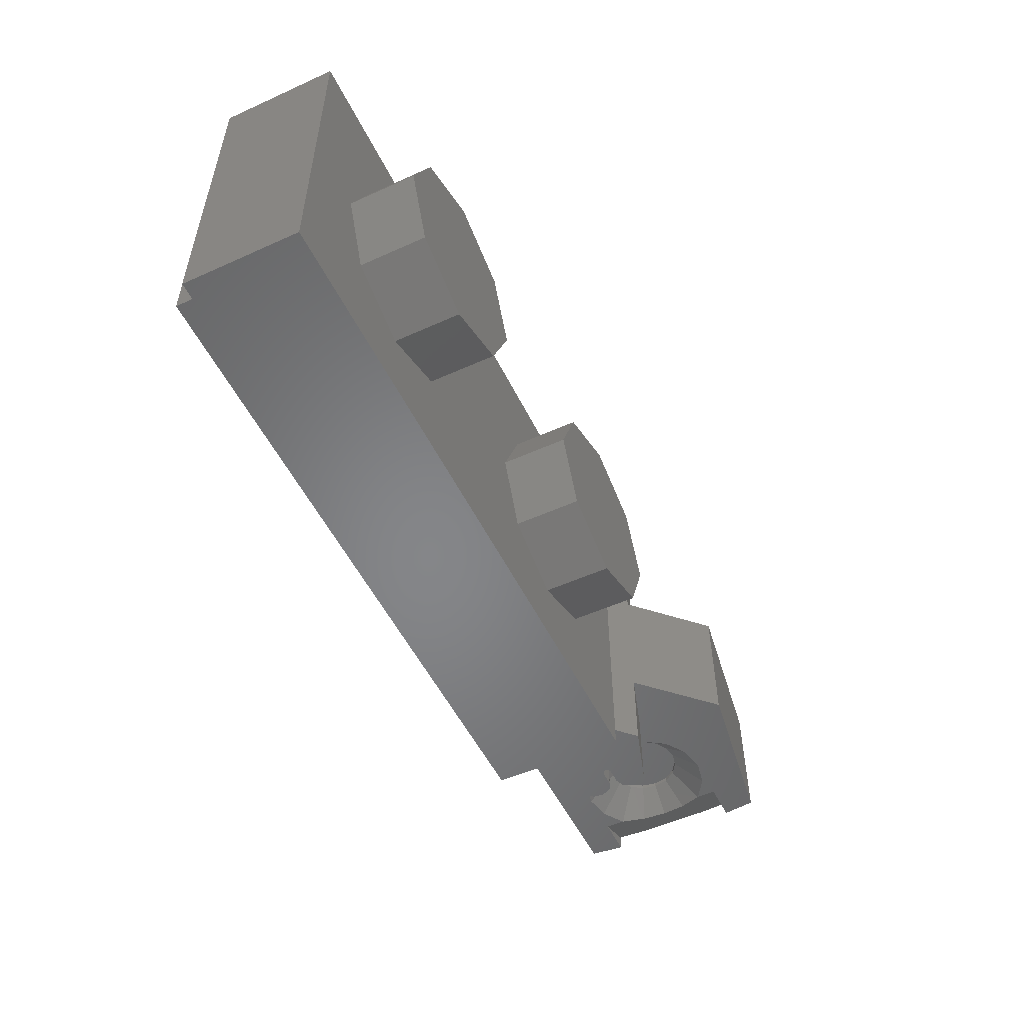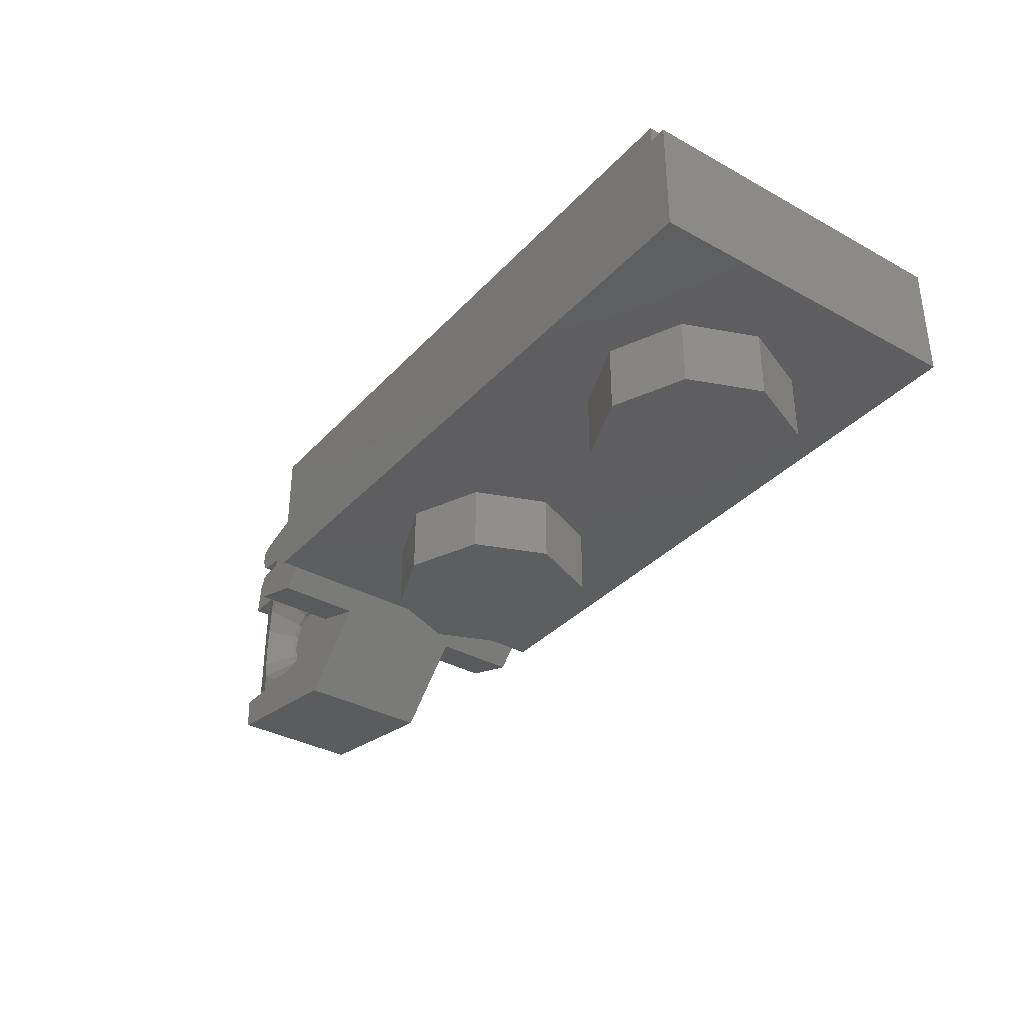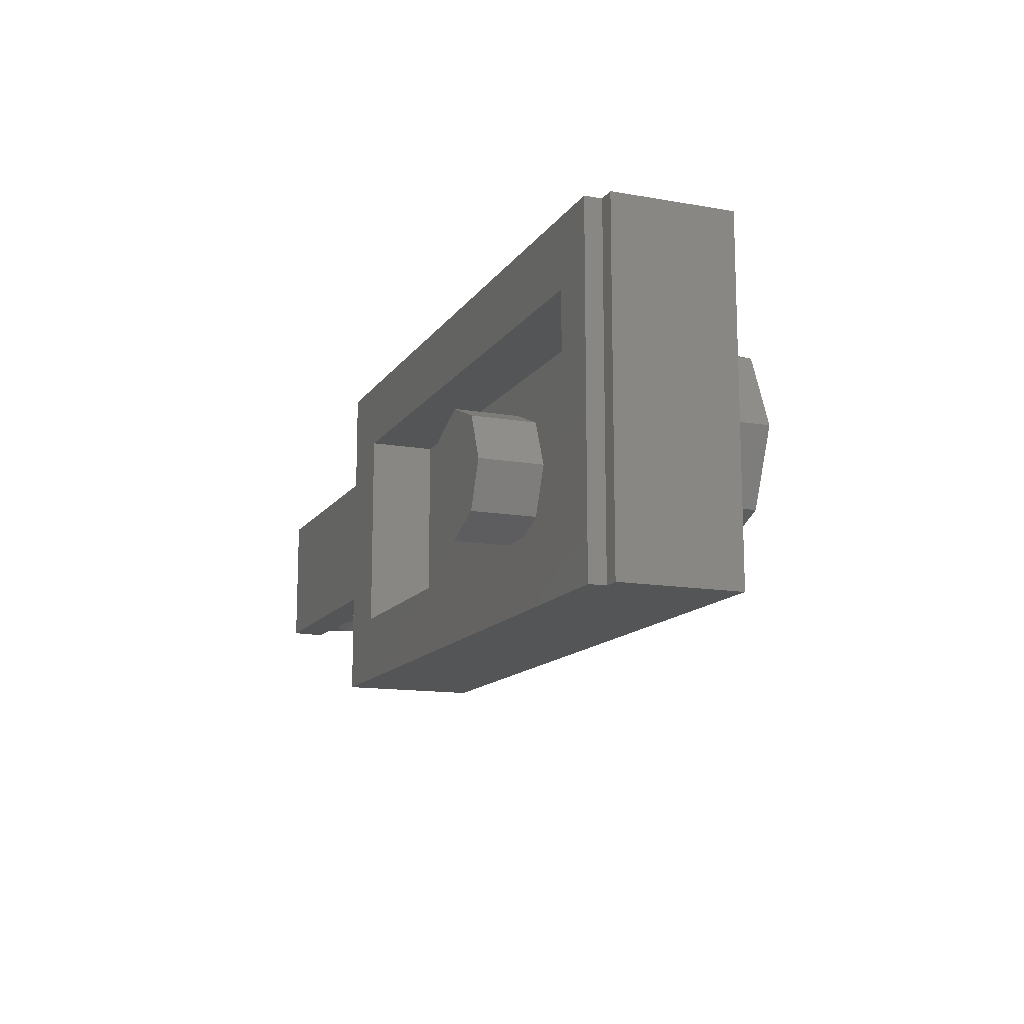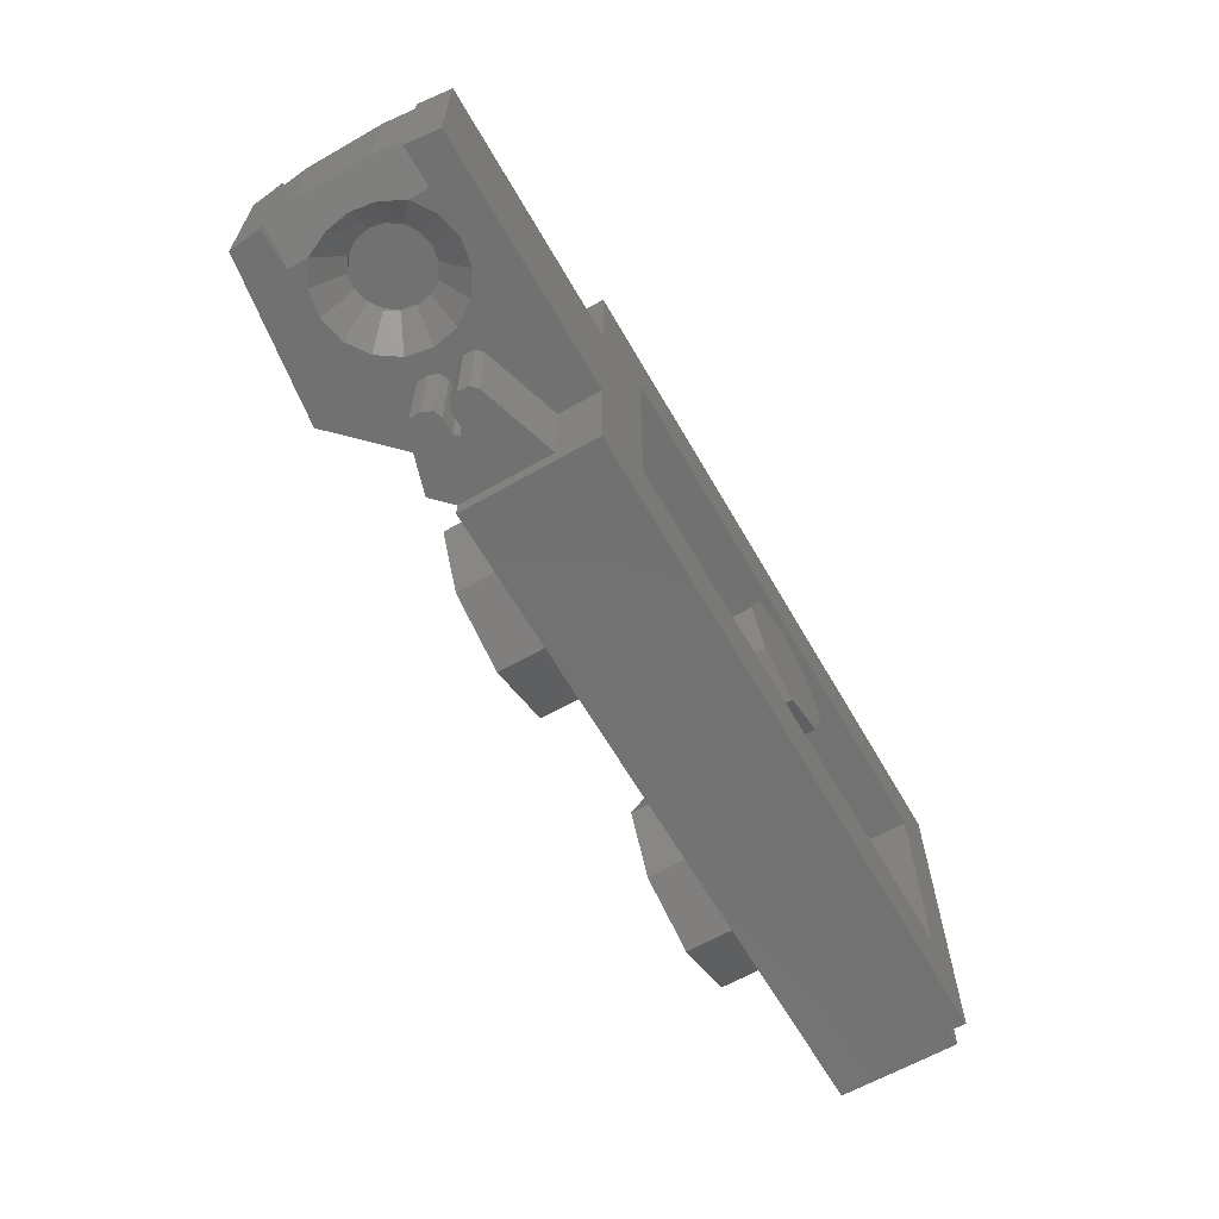
<metadata>
{"format":"stl","ext":"stl","renderer":"f3d","projection":"perspective","resolution":1024,"background":"white","views":[{"elev":-52.9,"azim":-64.2,"up":"+Z"},{"elev":-35.2,"azim":-126.2,"up":"+Y"},{"elev":-13.3,"azim":-111.7,"up":"+Z"},{"elev":-63.6,"azim":119.9,"up":"+Z"}]}
</metadata>
<code>
# stl→obj: 339 verts, 538 faces
v 0.16 0.32 0
v 0.1131 0.32 -0.1131
v 0 0.32 0
v 0 0.32 -0.16
v -0.1131 0.32 -0.1131
v -0.16 0.32 -0
v -0.1131 0.32 0.1131
v -0 0.32 0.16
v 0.1131 0.32 0.1131
v 1.398 -0.1571 -0.16
v 1.406 -0.08 -0.16
v 1.406 -0.08 -0.123
v 1.398 -0.1571 0.16
v 1.406 -0.08 0.123
v 1.406 -0.08 0.16
v 1.406 0.24 0.16
v 1.406 0.24 0.123
v 1.398 0.32 0.16
v 1.406 0.24 -0.123
v 1.406 0.24 -0.16
v 1.398 0.32 -0.16
v 1.313 -0.08 -0.16
v 0.8 0 -0.36
v 0.8439 -0.04392 -0.36
v 0.8439 -0.04392 -0.16
v 0.92 0.07 -0.36
v 1.313 0.24 -0.16
v 1.313 0.1931 -0.16
v 1.2 0.3063 -0.16
v 0.8 0.32 -0.16
v 1.04 -0.08 -0.16
v 1.2 -0.146 -0.16
v 1.015 -0.2152 -0.16
v 1.2 -0.08 -0.16
v 1.313 -0.03312 -0.16
v 1.346 0.08 -0.1468
v 1.414 -0.0104 -0.12
v 1.338 0.02216 -0.1501
v 0.9229 0.07293 -0.36
v 0.93 0.07 -0.36
v 0.92 0.08 -0.36
v 0.92 0.09 -0.36
v 0.9229 0.08707 -0.36
v 0.93 0.09 -0.36
v 0.986 0.06296 -0.36
v 0.9979 0.03936 -0.36
v 0.996 0.01301 -0.36
v 0.996 0.147 -0.36
v 0.9979 0.1206 -0.36
v 0.986 0.09704 -0.36
v 1.11 0.08 -0.08
v 1.117 0.1144 -0.08
v 1.2 0.08 -0.08
v 1.136 0.1436 -0.08
v 1.166 0.1631 -0.08
v 1.2 0.17 -0.08
v 1.234 0.1631 -0.08
v 1.264 0.1436 -0.08
v 1.283 0.1144 -0.08
v 1.29 0.08 -0.08
v 1.283 0.04556 -0.08
v 1.264 0.01636 -0.08
v 1.234 -0.003149 -0.08
v 1.2 -0.01 -0.08
v 1.166 -0.003149 -0.08
v 1.136 0.01636 -0.08
v 1.117 0.04556 -0.08
v 1.261 0.2278 -0.16
v 1.2 0.24 -0.16
v 1.04 0.08 -0.16
v 1.052 0.01877 -0.16
v 1.087 -0.03314 -0.16
v 1.139 -0.06782 -0.16
v 1.139 0.2278 -0.16
v 1.04 0.24 -0.16
v 1.087 0.1931 -0.16
v 1.052 0.1412 -0.16
v 1.2 -0.1463 -0.16
v 1.261 -0.06782 -0.16
v 1.313 -0.03314 -0.16
v 1.338 0.02216 0.1501
v 1.414 -0.0104 0.12
v 1.346 0.08 0.1468
v 1.313 -0.03312 0.16
v 1.313 -0.08 0.16
v 1.2 -0.146 0.16
v 1.015 -0.2152 0.16
v 1.04 -0.08 0.16
v 1.2 -0.08 0.16
v 1.2 0.3063 0.16
v 0.8 0.32 0.16
v 1.313 0.24 0.16
v 1.313 0.1931 0.16
v 0.8 0 0.36
v 0.8439 -0.04392 0.36
v 0.92 0.07 0.36
v 0.8439 -0.04392 0.16
v 0.9229 0.08707 0.36
v 0.93 0.09 0.36
v 0.92 0.09 0.36
v 0.92 0.08 0.36
v 0.9229 0.07293 0.36
v 0.93 0.07 0.36
v 0.996 0.01301 0.36
v 0.9979 0.03936 0.36
v 0.986 0.06296 0.36
v 0.986 0.09704 0.36
v 0.9979 0.1206 0.36
v 0.996 0.147 0.36
v 1.2 0.08 0.08
v 1.11 0.08 0.08
v 1.117 0.04556 0.08
v 1.136 0.01636 0.08
v 1.166 -0.003149 0.08
v 1.2 -0.01 0.08
v 1.234 -0.003149 0.08
v 1.264 0.01636 0.08
v 1.283 0.04556 0.08
v 1.29 0.08 0.08
v 1.283 0.1144 0.08
v 1.264 0.1436 0.08
v 1.234 0.1631 0.08
v 1.2 0.17 0.08
v 1.166 0.1631 0.08
v 1.136 0.1436 0.08
v 1.117 0.1144 0.08
v 1.2 0.24 0.16
v 1.261 0.2278 0.16
v 1.04 0.24 0.16
v 1.04 0.08 0.16
v 1.052 0.1412 0.16
v 1.087 0.1931 0.16
v 1.139 0.2278 0.16
v 1.139 -0.06782 0.16
v 1.087 -0.03314 0.16
v 1.052 0.01877 0.16
v 1.313 -0.03314 0.16
v 1.261 -0.06782 0.16
v 1.2 -0.1463 0.16
v 0.16 0.16 0
v 0.1131 0.16 -0.1131
v 0 0.16 -0.16
v -0.1131 0.16 -0.1131
v -0.16 0.16 -0
v -0.1131 0.16 0.1131
v -0 0.16 0.16
v 0.1131 0.16 0.1131
v 0.64 -0.16 0
v 0.64 0 0
v 0.5697 0 0.1697
v 0.5697 -0.16 0.1697
v 0.4 0 0.24
v 0.4 -0.16 0.24
v 0.2303 0 0.1697
v 0.2303 -0.16 0.1697
v 0.16 0 -0
v 0.16 -0.16 -0
v 0.2303 0 -0.1697
v 0.2303 -0.16 -0.1697
v 0.4 0 -0.24
v 0.4 -0.16 -0.24
v 0.5697 0 -0.1697
v 0.5697 -0.16 -0.1697
v -0.16 -0.16 0
v -0.16 0 0
v -0.2303 0 0.1697
v -0.2303 -0.16 0.1697
v -0.4 0 0.24
v -0.4 -0.16 0.24
v -0.5697 0 0.1697
v -0.5697 -0.16 0.1697
v -0.64 0 -0
v -0.64 -0.16 -0
v -0.5697 0 -0.1697
v -0.5697 -0.16 -0.1697
v -0.4 0 -0.24
v -0.4 -0.16 -0.24
v -0.2303 0 -0.1697
v -0.2303 -0.16 -0.1697
v -0.64 0.16 0.24
v 0.64 0.16 0.24
v 0.64 0.16 -0.24
v -0.64 0.16 -0.24
v -0.64 0.32 0.24
v 0.64 0.32 0.24
v -0.64 0.32 -0.24
v 0.64 0.32 -0.24
v 0.8 0.32 0.4
v -0.76 0.32 0.4
v -0.76 0.32 -0.4
v 0.8 0.32 -0.4
v -0.8 0 0.4
v -0.76 0 0.4
v -0.76 0.28 0.4
v -0.8 0.28 0.4
v -0.76 0.28 -0.4
v -0.76 0 -0.4
v -0.8 0 -0.4
v -0.8 0.28 -0.4
v 0.8 0 -0.4
v 0.8 0 0.4
v 0.8 0.32 -0.36
v 0.8 0.32 0.36
v 0.8 0.2 -0.16
v 0.8 0.2 -0.36
v 0.8 0.2 0.36
v 0.8 0.2 0.16
v 1.414 0.1704 -0.12
v 1.414 0.1704 0.12
v 0.9673 0.07 -0.36
v 0.9814 -0.00064 -0.36
v 0.9673 0.09 -0.36
v 0.8 0.2178 -0.36
v 0.9814 0.1606 -0.36
v 1.285 -0.00484 -0.12
v 1.311 0.03408 -0.12
v 1.32 0.08 -0.12
v 1.311 0.1259 -0.12
v 1.338 0.1378 -0.1501
v 1.285 0.1648 -0.12
v 0.8 0.2178 -0.16
v 0.93 0.09 -0.16
v 0.9229 0.08707 -0.16
v 0.92 0.08 -0.16
v 0.9229 0.07293 -0.16
v 0.93 0.07 -0.16
v 0.9673 0.07 -0.16
v 0.986 0.06296 -0.16
v 0.9979 0.03936 -0.16
v 0.996 0.01301 -0.16
v 0.9814 -0.00064 -0.16
v 0.9814 0.1606 -0.16
v 0.996 0.147 -0.16
v 0.9979 0.1206 -0.16
v 0.986 0.09704 -0.16
v 0.9673 0.09 -0.16
v 0.9674 0.07 -0.16
v 0.9674 0.07 -0.36
v 0.9674 0.09 -0.36
v 0.9674 0.09 -0.16
v 1.11 0.08 -0.09
v 1.117 0.1144 -0.09
v 1.136 0.1436 -0.09
v 1.166 0.1631 -0.09
v 1.2 0.17 -0.09
v 1.234 0.1631 -0.09
v 1.264 0.1436 -0.09
v 1.283 0.1144 -0.09
v 1.29 0.08 -0.09
v 1.283 0.04556 -0.09
v 1.264 0.01636 -0.09
v 1.234 -0.003149 -0.09
v 1.2 -0.01 -0.09
v 1.166 -0.003149 -0.09
v 1.136 0.01636 -0.09
v 1.117 0.04556 -0.09
v 1.08 0.08 -0.12
v 1.089 0.03408 -0.12
v 1.115 -0.004853 -0.12
v 1.154 -0.03087 -0.12
v 1.2 -0.04 -0.12
v 1.246 -0.03087 -0.12
v 1.285 -0.004853 -0.12
v 1.285 0.1649 -0.12
v 1.246 0.1909 -0.12
v 1.2 0.2 -0.12
v 1.154 0.1909 -0.12
v 1.115 0.1649 -0.12
v 1.089 0.1259 -0.12
v 1.115 -0.004852 -0.12
v 1.154 -0.03086 -0.12
v 1.246 -0.03086 -0.12
v 1.285 -0.004852 -0.12
v 0.8 0.2178 0.16
v 1.338 0.1378 0.1501
v 1.285 0.1648 0.12
v 1.311 0.1259 0.12
v 1.32 0.08 0.12
v 1.311 0.03408 0.12
v 1.285 -0.00484 0.12
v 0.8 0.2178 0.36
v 0.9814 0.1606 0.36
v 0.9673 0.09 0.36
v 0.9814 -0.00064 0.36
v 0.9673 0.07 0.36
v 0.93 0.07 0.16
v 0.9229 0.07293 0.16
v 0.92 0.08 0.16
v 0.9229 0.08707 0.16
v 0.93 0.09 0.16
v 0.9814 -0.00064 0.16
v 0.996 0.01301 0.16
v 0.9979 0.03936 0.16
v 0.986 0.06296 0.16
v 0.9673 0.07 0.16
v 0.9673 0.09 0.16
v 0.986 0.09704 0.16
v 0.9979 0.1206 0.16
v 0.996 0.147 0.16
v 0.9814 0.1606 0.16
v 0.9674 0.07 0.36
v 0.9674 0.07 0.16
v 0.9674 0.09 0.16
v 0.9674 0.09 0.36
v 1.11 0.08 0.09
v 1.117 0.04556 0.09
v 1.136 0.01636 0.09
v 1.166 -0.003149 0.09
v 1.2 -0.01 0.09
v 1.234 -0.003149 0.09
v 1.264 0.01636 0.09
v 1.283 0.04556 0.09
v 1.29 0.08 0.09
v 1.283 0.1144 0.09
v 1.264 0.1436 0.09
v 1.234 0.1631 0.09
v 1.2 0.17 0.09
v 1.166 0.1631 0.09
v 1.136 0.1436 0.09
v 1.117 0.1144 0.09
v 1.08 0.08 0.12
v 1.089 0.1259 0.12
v 1.115 0.1649 0.12
v 1.154 0.1909 0.12
v 1.2 0.2 0.12
v 1.246 0.1909 0.12
v 1.285 0.1649 0.12
v 1.285 -0.004853 0.12
v 1.246 -0.03087 0.12
v 1.2 -0.04 0.12
v 1.154 -0.03087 0.12
v 1.115 -0.004853 0.12
v 1.089 0.03408 0.12
v 1.115 -0.004852 0.12
v 1.285 -0.004852 0.12
v 1.246 -0.03086 0.12
v 1.154 -0.03086 0.12
v 0.4 -0.16 0
v -0.4 -0.16 0
f 1 2 3
f 2 4 3
f 4 5 3
f 5 6 3
f 6 7 3
f 7 8 3
f 8 9 3
f 9 1 3
f 10 11 12
f 13 14 15
f 16 17 18
f 19 20 21
f 11 22 12
f 23 24 25
f 26 24 23
f 27 20 19
f 28 27 19
f 27 21 20
f 27 28 29
f 21 27 29
f 30 21 29
f 31 32 33
f 34 32 31
f 22 10 32
f 11 10 22
f 32 35 22
f 10 33 32
f 22 35 12
f 36 37 38
f 26 39 40
f 26 41 39
f 42 43 41
f 42 44 43
f 45 46 47
f 48 49 50
f 51 52 53
f 52 54 53
f 54 55 53
f 55 56 53
f 56 57 53
f 57 58 53
f 58 59 53
f 59 60 53
f 60 61 53
f 61 62 53
f 62 63 53
f 63 64 53
f 64 65 53
f 65 66 53
f 66 67 53
f 67 51 53
f 28 68 29
f 68 69 29
f 70 71 31
f 71 72 31
f 72 73 31
f 73 34 31
f 69 74 75
f 74 76 75
f 76 77 75
f 77 70 75
f 78 34 79
f 78 79 80
f 81 82 83
f 14 84 85
f 86 87 13
f 85 84 86
f 85 13 15
f 86 13 85
f 88 86 89
f 87 86 88
f 90 18 91
f 90 92 18
f 90 93 92
f 16 18 92
f 17 92 93
f 17 16 92
f 94 95 96
f 97 95 94
f 14 85 15
f 98 99 100
f 101 98 100
f 102 101 96
f 103 102 96
f 104 105 106
f 107 108 109
f 110 111 112
f 110 112 113
f 110 113 114
f 110 114 115
f 110 115 116
f 110 116 117
f 110 117 118
f 110 118 119
f 110 119 120
f 110 120 121
f 110 121 122
f 110 122 123
f 110 123 124
f 110 124 125
f 110 125 126
f 110 126 111
f 90 127 128
f 90 128 93
f 129 130 131
f 129 131 132
f 129 132 133
f 129 133 127
f 88 89 134
f 88 134 135
f 88 135 136
f 88 136 130
f 137 138 139
f 138 89 139
f 1 140 141
f 1 141 2
f 2 141 142
f 2 142 4
f 4 142 143
f 4 143 5
f 5 143 144
f 5 144 6
f 6 144 145
f 6 145 7
f 7 145 146
f 7 146 8
f 8 146 147
f 8 147 9
f 9 147 140
f 9 140 1
f 148 149 150
f 148 150 151
f 151 150 152
f 151 152 153
f 153 152 154
f 153 154 155
f 155 154 156
f 155 156 157
f 157 156 158
f 157 158 159
f 159 158 160
f 159 160 161
f 161 160 162
f 161 162 163
f 163 162 149
f 163 149 148
f 164 165 166
f 164 166 167
f 167 166 168
f 167 168 169
f 169 168 170
f 169 170 171
f 171 170 172
f 171 172 173
f 173 172 174
f 173 174 175
f 175 174 176
f 175 176 177
f 177 176 178
f 177 178 179
f 179 178 165
f 179 165 164
f 180 181 182
f 180 182 183
f 180 184 185
f 180 185 181
f 183 186 184
f 183 184 180
f 182 187 186
f 182 186 183
f 181 185 187
f 181 187 182
f 188 185 184
f 188 184 189
f 189 184 186
f 189 186 190
f 190 186 187
f 190 187 191
f 191 187 185
f 191 185 188
f 192 193 194
f 192 194 195
f 196 197 198
f 196 198 199
f 189 190 196
f 189 196 194
f 194 196 199
f 194 199 195
f 198 200 201
f 198 201 192
f 201 188 189
f 201 189 193
f 192 195 199
f 192 199 198
f 197 190 191
f 197 191 200
f 200 191 202
f 200 202 23
f 94 203 188
f 94 188 201
f 204 205 202
f 204 202 30
f 203 206 207
f 203 207 91
f 23 25 97
f 23 97 94
f 12 14 13
f 12 13 10
f 12 37 82
f 12 82 14
f 37 208 209
f 37 209 82
f 17 209 208
f 17 208 19
f 18 17 19
f 18 19 21
f 26 210 211
f 26 211 24
f 212 42 213
f 212 213 214
f 213 42 26
f 213 26 23
f 35 215 216
f 35 216 38
f 38 216 217
f 38 217 36
f 36 217 218
f 36 218 219
f 219 218 220
f 219 220 28
f 37 36 219
f 37 219 208
f 28 19 208
f 28 208 219
f 30 29 69
f 30 69 75
f 31 221 30
f 31 30 75
f 33 25 221
f 33 221 31
f 12 35 38
f 12 38 37
f 222 223 43
f 222 43 44
f 223 224 41
f 223 41 43
f 224 225 39
f 224 39 41
f 225 226 40
f 225 40 39
f 227 228 45
f 227 45 210
f 228 229 46
f 228 46 45
f 229 230 47
f 229 47 46
f 230 231 211
f 230 211 47
f 211 210 45
f 211 45 47
f 48 214 232
f 48 232 233
f 49 48 233
f 49 233 234
f 50 49 234
f 50 234 235
f 212 50 235
f 212 235 236
f 48 50 212
f 48 212 214
f 24 211 231
f 24 231 25
f 221 232 214
f 221 214 213
f 40 226 237
f 40 237 238
f 239 240 222
f 239 222 44
f 51 241 242
f 51 242 52
f 52 242 243
f 52 243 54
f 54 243 244
f 54 244 55
f 55 244 245
f 55 245 56
f 56 245 246
f 56 246 57
f 57 246 247
f 57 247 58
f 58 247 248
f 58 248 59
f 59 248 249
f 59 249 60
f 60 249 250
f 60 250 61
f 61 250 251
f 61 251 62
f 62 251 252
f 62 252 63
f 63 252 253
f 63 253 64
f 64 253 254
f 64 254 65
f 65 254 255
f 65 255 66
f 66 255 256
f 66 256 67
f 67 256 241
f 67 241 51
f 257 241 256
f 257 256 258
f 258 256 255
f 258 255 259
f 259 255 254
f 259 254 260
f 260 254 253
f 260 253 261
f 261 253 252
f 261 252 262
f 262 252 251
f 262 251 263
f 263 251 250
f 263 250 216
f 216 250 249
f 216 249 217
f 217 249 248
f 217 248 218
f 218 248 247
f 218 247 264
f 264 247 246
f 264 246 265
f 265 246 245
f 265 245 266
f 266 245 244
f 266 244 267
f 267 244 243
f 267 243 268
f 268 243 242
f 268 242 269
f 269 242 241
f 269 241 257
f 28 264 265
f 28 265 68
f 68 265 266
f 68 266 69
f 69 266 267
f 69 267 74
f 74 267 268
f 74 268 76
f 76 268 269
f 76 269 77
f 77 269 257
f 77 257 70
f 70 257 258
f 70 258 71
f 71 258 270
f 71 270 72
f 72 270 271
f 72 271 73
f 73 271 261
f 73 261 34
f 34 261 272
f 34 272 79
f 79 272 273
f 79 273 80
f 82 81 84
f 82 84 14
f 88 274 97
f 88 97 87
f 129 91 274
f 129 274 88
f 129 127 90
f 129 90 91
f 275 209 17
f 275 17 93
f 209 275 83
f 209 83 82
f 93 276 277
f 93 277 275
f 275 277 278
f 275 278 83
f 83 278 279
f 83 279 81
f 81 279 280
f 81 280 84
f 94 96 100
f 94 100 281
f 282 281 100
f 282 100 283
f 95 284 285
f 95 285 96
f 102 103 286
f 102 286 287
f 101 102 287
f 101 287 288
f 98 101 288
f 98 288 289
f 99 98 289
f 99 289 290
f 104 284 291
f 104 291 292
f 105 104 292
f 105 292 293
f 106 105 293
f 106 293 294
f 285 106 294
f 285 294 295
f 104 106 285
f 104 285 284
f 296 297 107
f 296 107 283
f 297 298 108
f 297 108 107
f 298 299 109
f 298 109 108
f 299 300 282
f 299 282 109
f 282 283 107
f 282 107 109
f 97 291 284
f 97 284 95
f 281 282 300
f 281 300 274
f 301 302 286
f 301 286 103
f 99 290 303
f 99 303 304
f 111 305 306
f 111 306 112
f 112 306 307
f 112 307 113
f 113 307 308
f 113 308 114
f 114 308 309
f 114 309 115
f 115 309 310
f 115 310 116
f 116 310 311
f 116 311 117
f 117 311 312
f 117 312 118
f 118 312 313
f 118 313 119
f 119 313 314
f 119 314 120
f 120 314 315
f 120 315 121
f 121 315 316
f 121 316 122
f 122 316 317
f 122 317 123
f 123 317 318
f 123 318 124
f 124 318 319
f 124 319 125
f 125 319 320
f 125 320 126
f 126 320 305
f 126 305 111
f 321 305 320
f 321 320 322
f 322 320 319
f 322 319 323
f 323 319 318
f 323 318 324
f 324 318 317
f 324 317 325
f 325 317 316
f 325 316 326
f 326 316 315
f 326 315 327
f 327 315 314
f 327 314 277
f 277 314 313
f 277 313 278
f 278 313 312
f 278 312 279
f 279 312 311
f 279 311 328
f 328 311 310
f 328 310 329
f 329 310 309
f 329 309 330
f 330 309 308
f 330 308 331
f 331 308 307
f 331 307 332
f 332 307 306
f 332 306 333
f 333 306 305
f 333 305 321
f 132 323 324
f 132 324 133
f 133 324 325
f 133 325 127
f 127 325 326
f 127 326 128
f 128 326 327
f 128 327 93
f 135 334 333
f 135 333 136
f 136 333 321
f 136 321 130
f 130 321 322
f 130 322 131
f 131 322 323
f 131 323 132
f 137 335 336
f 137 336 138
f 138 336 330
f 138 330 89
f 89 330 337
f 89 337 134
f 134 337 334
f 134 334 135
f 97 25 33
f 97 33 87
f 33 10 13
f 33 13 87
f 21 30 91
f 21 91 18
f 338 148 151
f 338 151 153
f 338 153 155
f 338 155 157
f 338 157 159
f 338 159 161
f 338 161 163
f 338 163 148
f 339 164 167
f 339 167 169
f 339 169 171
f 339 171 173
f 339 173 175
f 339 175 177
f 339 177 179
f 339 179 164

</code>
